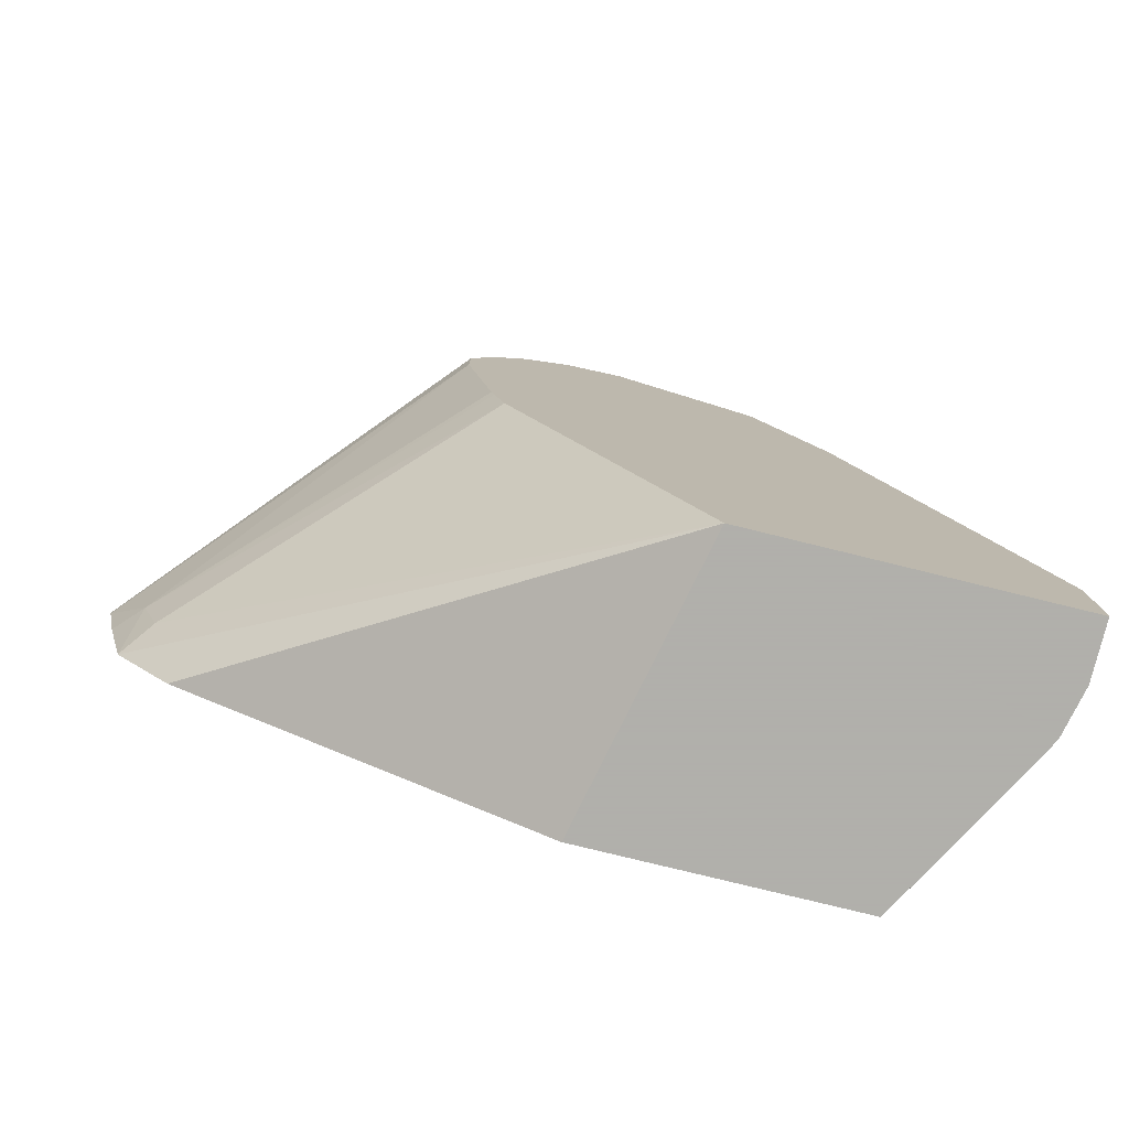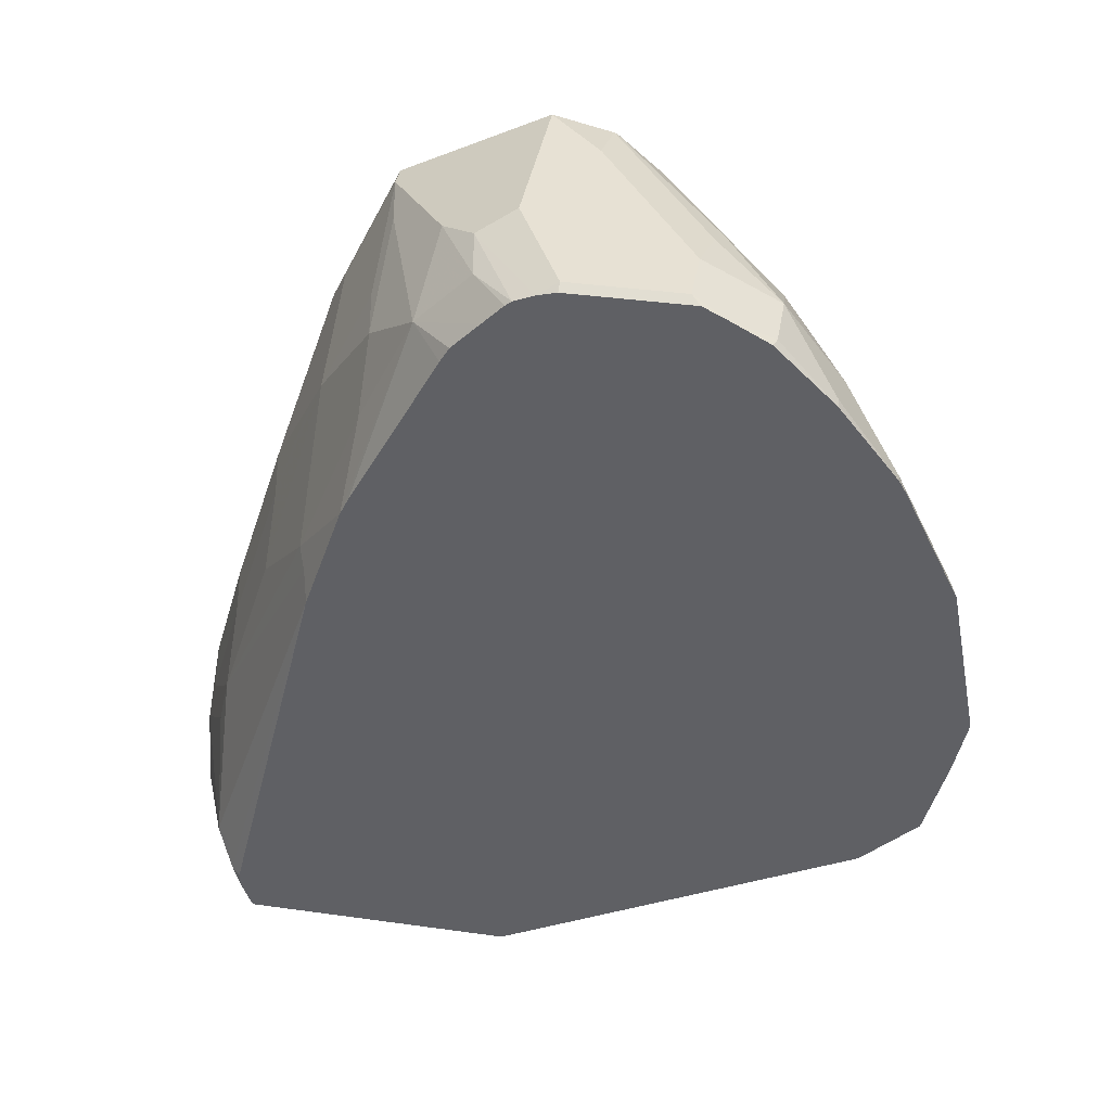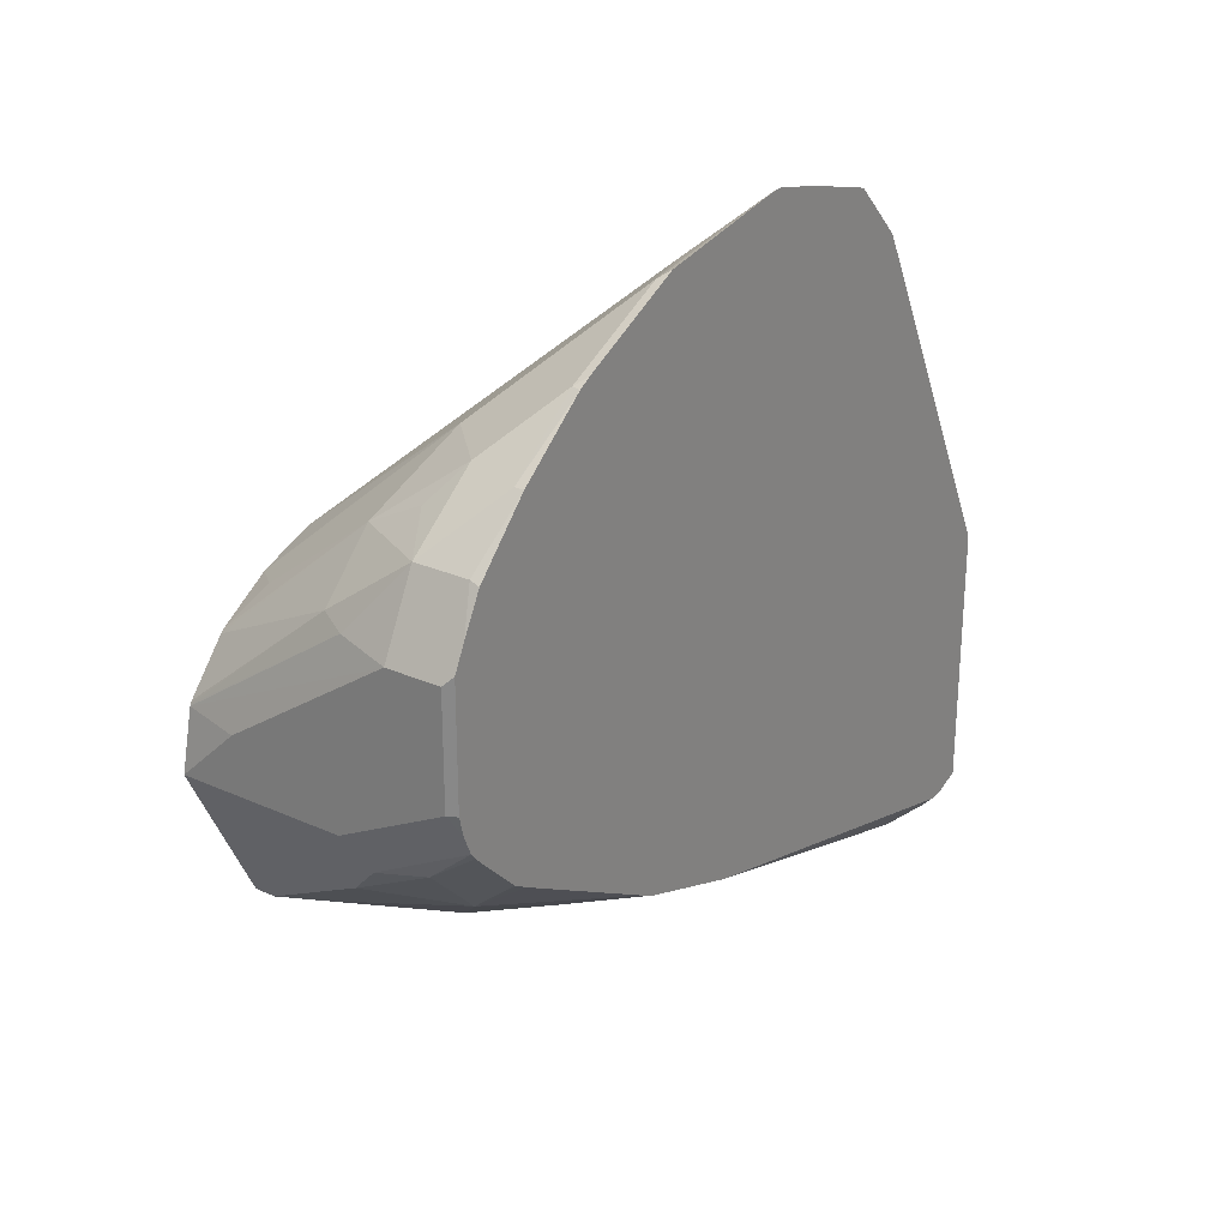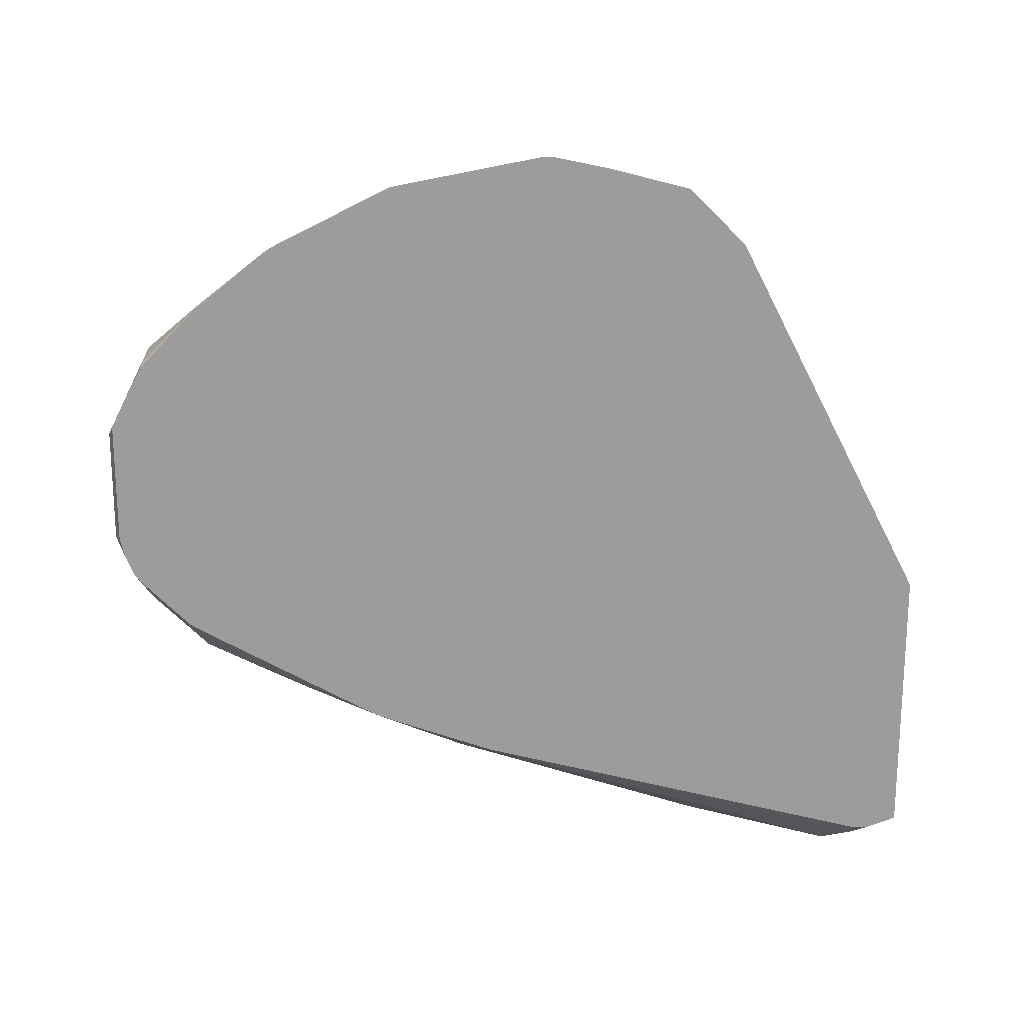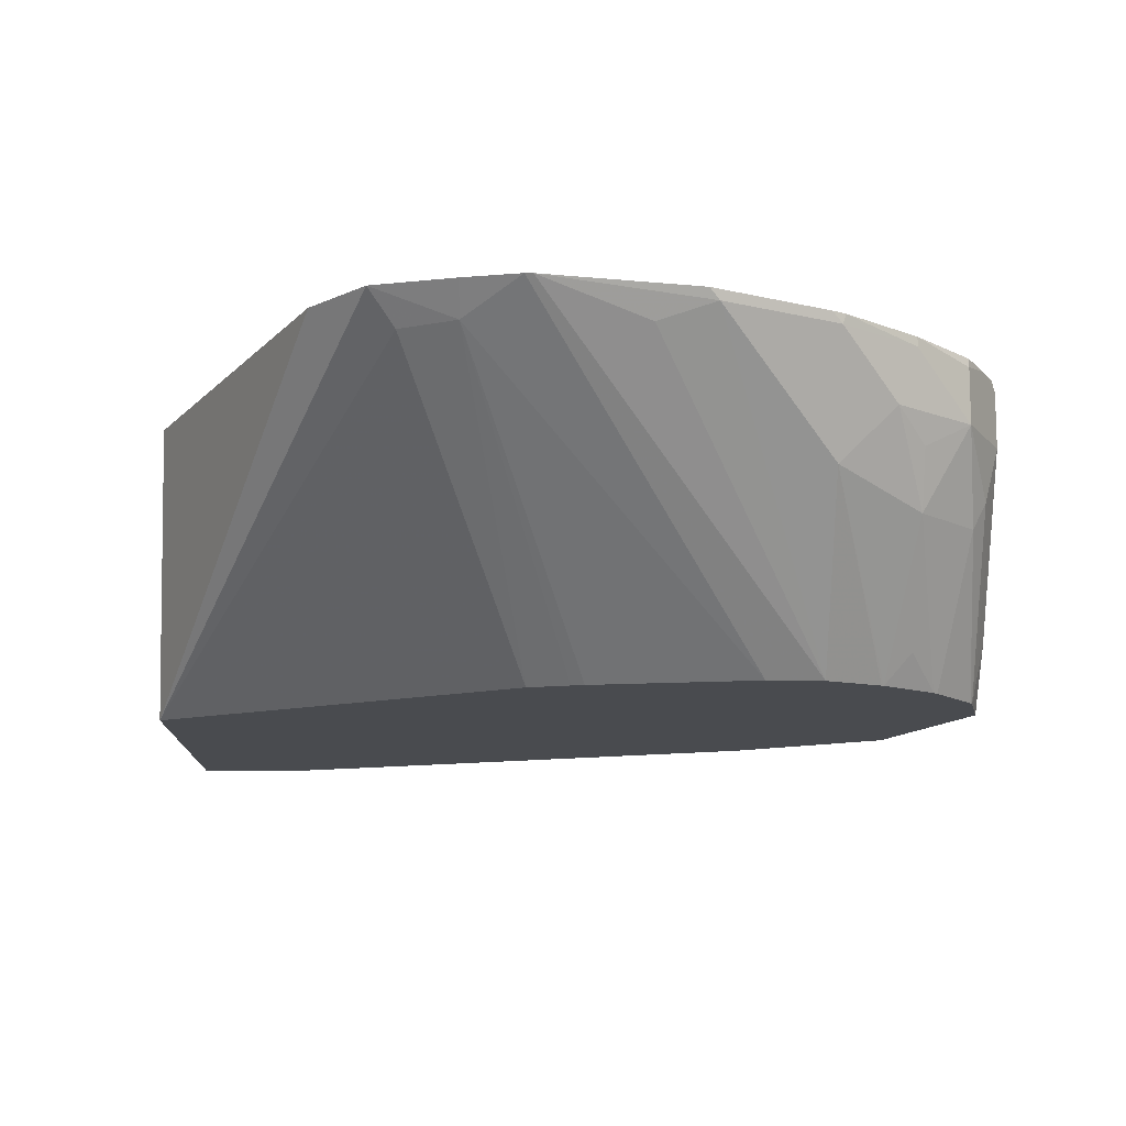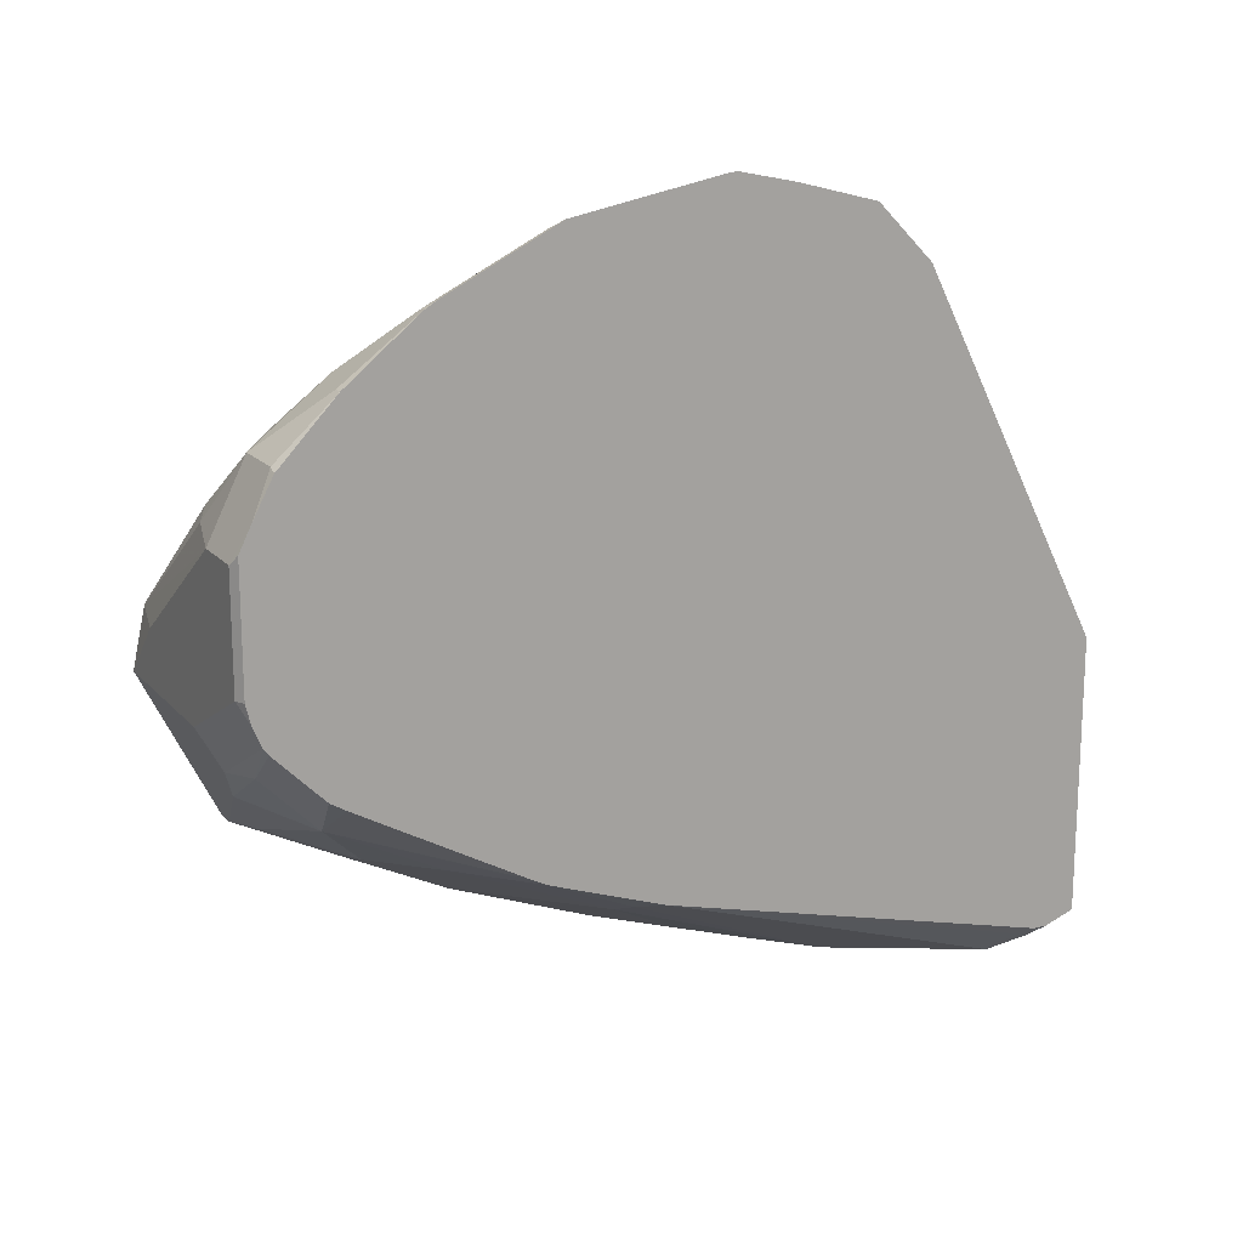
<metadata>
{"format":"obj","ext":"obj","renderer":"f3d","projection":"perspective","resolution":1024,"background":"white","views":[{"elev":-78.4,"azim":76.2,"up":"+Y"},{"elev":39.4,"azim":-80.2,"up":"+Y"},{"elev":25.7,"azim":-144.4,"up":"+Z"},{"elev":19.9,"azim":-91.9,"up":"+Z"},{"elev":75.8,"azim":90.5,"up":"+Z"},{"elev":16.8,"azim":-117.1,"up":"+Z"}]}
</metadata>
<code>
v 0.08154 0.3014 -0.7635
v 0.0201 0.3014 -0.7635
v 0.06028 0.3014 -0.7434
v 0.08154 0.2967 -0.7423
v 0.08154 0.2807 -0.8049
v -0.02008 0.3014 -0.7434
v 0.02679 0.288 -0.7903
v 0.0134 0.2947 -0.7769
v 1.94e-06 0.3014 -0.7033
v 0.08154 0.2962 -0.7415
v 0.0201 0.2964 -0.7008
v 0.08154 0.2746 -0.8171
v 0.07367 0.2746 -0.8171
v -0.02353 0.2979 -0.7503
v -0.02353 0.2997 -0.7434
v -0.02008 0.3014 -0.7033
v -0.005017 0.2712 -0.7937
v -0.005017 0.2913 -0.7736
v -0.02353 0.2949 -0.7577
v 1.94e-06 0.288 -0.6765
v 0.08154 0.2958 -0.7407
v 0.03013 0.2913 -0.6983
v 0.08154 0.2624 -0.8232
v 0.07367 0.2344 -0.8372
v 0.03349 0.2545 -0.8171
v 0.05525 0.2712 -0.8137
v -0.02353 0.2997 -0.6998
v -0.02353 0.2953 -0.691
v -0.02008 0.288 -0.6765
v -0.02353 0.2698 -0.7811
v -0.02353 0.2754 -0.7777
v -0.02353 0.2855 -0.7677
v 0.01508 0.2511 -0.8137
v -0.005017 0.231 -0.8137
v -0.02353 0.2046 -0.8169
v -0.02353 0.2109 -0.8137
v -0.02353 0.293 -0.7601
v -0.02008 0.2679 -0.6564
v 1.94e-06 0.2612 -0.6555
v 0.01005 0.2712 -0.6681
v 0.03013 0.2712 -0.6782
v 0.08154 0.2817 -0.7241
v 0.08154 0.221 -0.8439
v 0.08036 0.221 -0.8439
v 0.03349 0.2143 -0.8372
v -0.02353 0.2881 -0.6776
v -0.02353 0.2679 -0.6564
v -0.006693 0.1741 -0.8372
v -0.01506 0.1708 -0.8339
v -0.02353 0.1635 -0.8314
v -0.02353 0.2422 -0.6356
v -0.02008 0.2411 -0.6355
v 0.0201 0.2411 -0.6555
v 0.08154 0.2616 -0.7111
v 0.07033 0.2712 -0.7083
v 0.08154 0.2801 -0.7228
v 0.08154 0.1005 -0.8841
v 0.08036 0.0402 -0.9042
v 0.06028 0.1005 -0.8841
v 0.06028 0.1607 -0.864
v 0.04018 0.2009 -0.8439
v 0.03767 0.1607 -0.859
v 0.01759 0.1407 -0.859
v 0.01759 0.0804 -0.8791
v -0.01005 0.03014 -0.8791
v -0.01506 0.03014 -0.874
v -0.02008 0.02011 -0.8715
v -0.02353 0.02011 -0.8679
v -0.02353 0.2377 -0.6329
v -0.02008 0.2009 -0.6154
v 0.08154 0.2411 -0.7033
v 0.08154 0.2608 -0.7107
v 0.08154 0.03997 -0.904
v 0.08154 0.02011 -0.9042
v 0.06028 0.02011 -0.9042
v 0.05776 0.0402 -0.8991
v 0.03767 0.1005 -0.8791
v 0.0201 0.0603 -0.8841
v 0.0425 0.004288 -0.9002
v 0.03964 0.004288 -0.8988
v -0.02353 0.01496 -0.8679
v -0.02353 0.1975 -0.6128
v -0.02353 0.1434 -0.6024
v -0.01339 0.1808 -0.6162
v 0.08154 0.221 -0.7033
v 0.08154 0.004288 -0.9042
v 0.06028 0.004288 -0.9042
v -0.02353 0.004288 -0.8639
v -0.02353 0.1407 -0.6024
v 0.08154 0.1607 -0.7139
v -0.01339 0.1206 -0.6162
v 0.08154 0.004288 -0.788
v -0.02353 0.004288 -0.7653
v -0.02353 0.1206 -0.6067
v 0.08154 0.156 -0.7151
v -0.02353 0.09171 -0.6141
v -0.01256 0.1005 -0.6229
v 0.08154 0.1407 -0.7192
v -0.02353 0.07161 -0.6342
f 44 58 59
f 50 64 65
f 44 60 61
f 45 61 62
f 45 62 63
f 48 63 64
f 48 64 49
f 49 64 50
f 44 59 60
f 52 69 82
f 50 66 67
f 50 67 68
f 51 69 52
f 52 82 70
f 52 70 53
f 53 70 71
f 53 71 72
f 43 58 44
f 53 72 54
f 54 56 55
f 50 65 66
f 43 57 58
f 34 45 48
f 41 55 56
f 22 41 42
f 57 73 58
f 23 43 44
f 23 44 24
f 24 44 61
f 24 61 45
f 25 33 26
f 25 45 33
f 28 46 29
f 29 46 47
f 33 45 34
f 34 48 35
f 35 48 49
f 35 49 50
f 38 47 51
f 38 51 52
f 39 52 53
f 39 53 41
f 39 41 40
f 41 53 54
f 41 54 55
f 41 56 42
f 58 73 74
f 71 89 85
f 58 86 87
f 75 87 79
f 79 87 86
f 79 86 92
f 79 92 93
f 79 93 88
f 79 88 80
f 80 88 81
f 85 89 91
f 85 91 90
f 71 83 89
f 89 94 91
f 91 94 96
f 91 96 97
f 91 97 98
f 91 98 95
f 92 98 97
f 92 97 96
f 92 96 99
f 92 99 93
f 21 22 42
f 90 91 95
f 71 84 83
f 70 84 71
f 70 83 84
f 58 87 75
f 58 75 76
f 58 76 77
f 58 77 59
f 59 77 62
f 59 62 60
f 60 62 61
f 62 77 63
f 63 77 64
f 64 77 76
f 64 76 75
f 64 75 78
f 64 78 65
f 65 78 75
f 65 75 79
f 65 79 80
f 65 80 67
f 65 67 66
f 67 80 81
f 67 81 68
f 70 82 83
f 58 74 86
f 20 41 22
f 45 63 48
f 20 39 40
f 1 5 2
f 2 5 7
f 2 7 8
f 2 8 6
f 3 9 4
f 4 9 11
f 4 11 10
f 5 12 13
f 5 13 7
f 6 8 14
f 6 14 15
f 6 15 27
f 6 27 16
f 7 13 17
f 7 17 18
f 7 18 8
f 8 18 19
f 8 19 14
f 9 16 29
f 9 29 20
f 9 20 11
f 1 12 5
f 10 11 22
f 1 23 12
f 1 57 43
f 20 40 41
f 1 2 6
f 1 6 16
f 1 16 9
f 1 9 3
f 1 3 4
f 1 10 21
f 1 21 42
f 1 42 56
f 1 56 54
f 1 54 72
f 1 72 71
f 1 71 85
f 1 85 90
f 1 90 95
f 1 95 98
f 1 98 92
f 1 92 86
f 1 86 74
f 1 74 73
f 1 73 57
f 1 43 23
f 10 22 21
f 1 4 10
f 12 23 13
f 14 69 51
f 14 51 47
f 14 47 46
f 14 46 28
f 14 28 27
f 14 27 15
f 16 27 28
f 16 28 29
f 17 31 32
f 14 82 69
f 17 32 18
f 17 33 34
f 17 34 35
f 17 35 36
f 17 36 30
f 18 32 37
f 18 37 19
f 20 29 47
f 20 47 38
f 20 38 52
f 17 26 33
f 14 83 82
f 17 30 31
f 14 94 89
f 13 23 24
f 14 89 83
f 13 45 25
f 13 25 26
f 13 26 17
f 14 19 37
f 14 37 32
f 14 32 31
f 14 31 30
f 14 30 36
f 13 24 45
f 14 35 50
f 14 36 35
f 14 96 94
f 14 99 96
f 14 93 99
f 14 88 93
f 11 20 22
f 20 52 39
f 14 68 81
f 14 50 68
f 14 81 88

</code>
